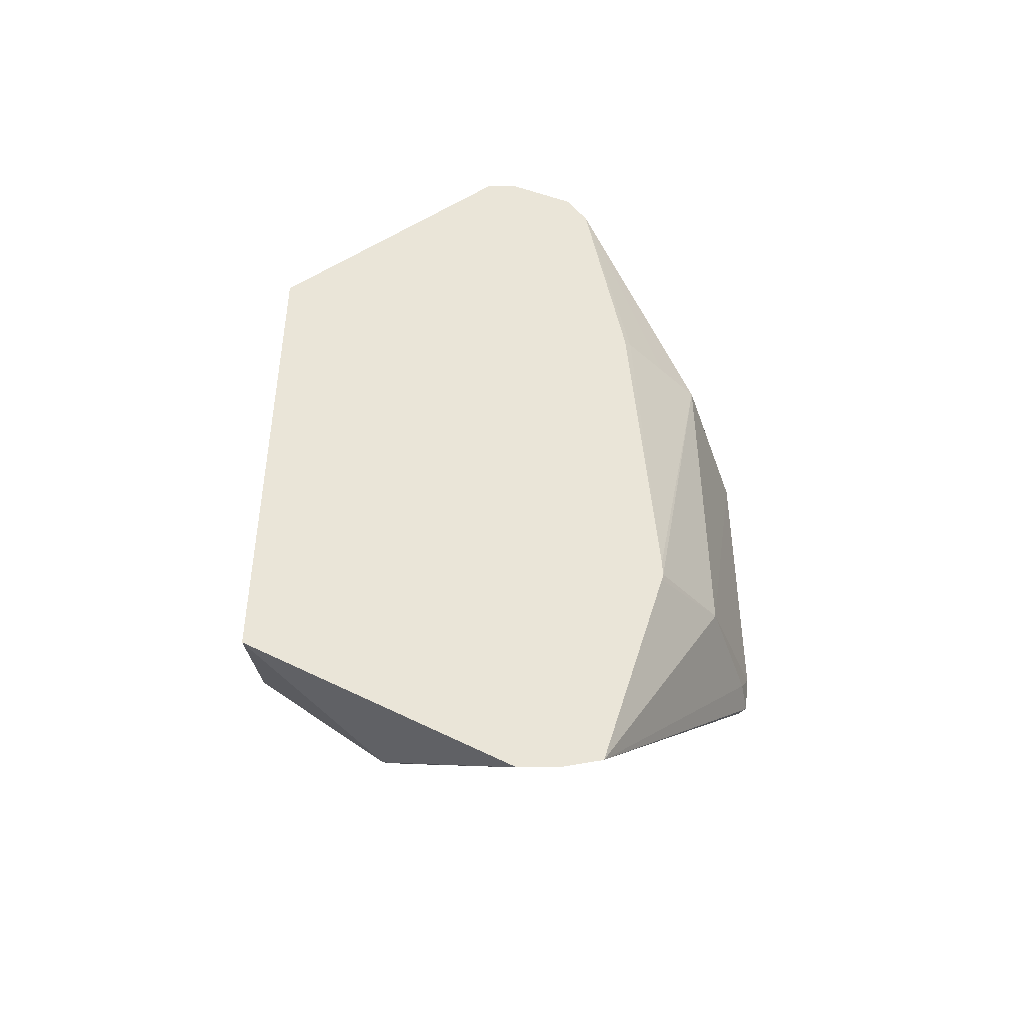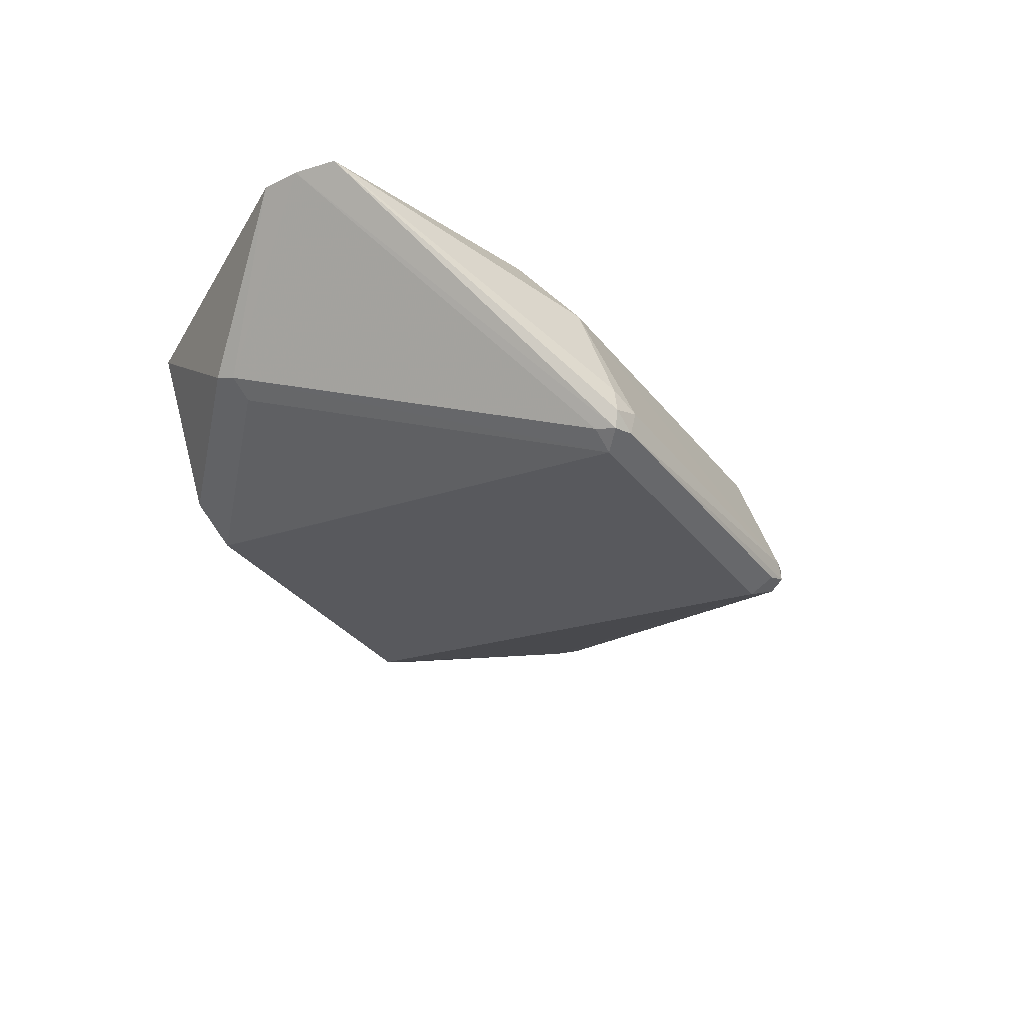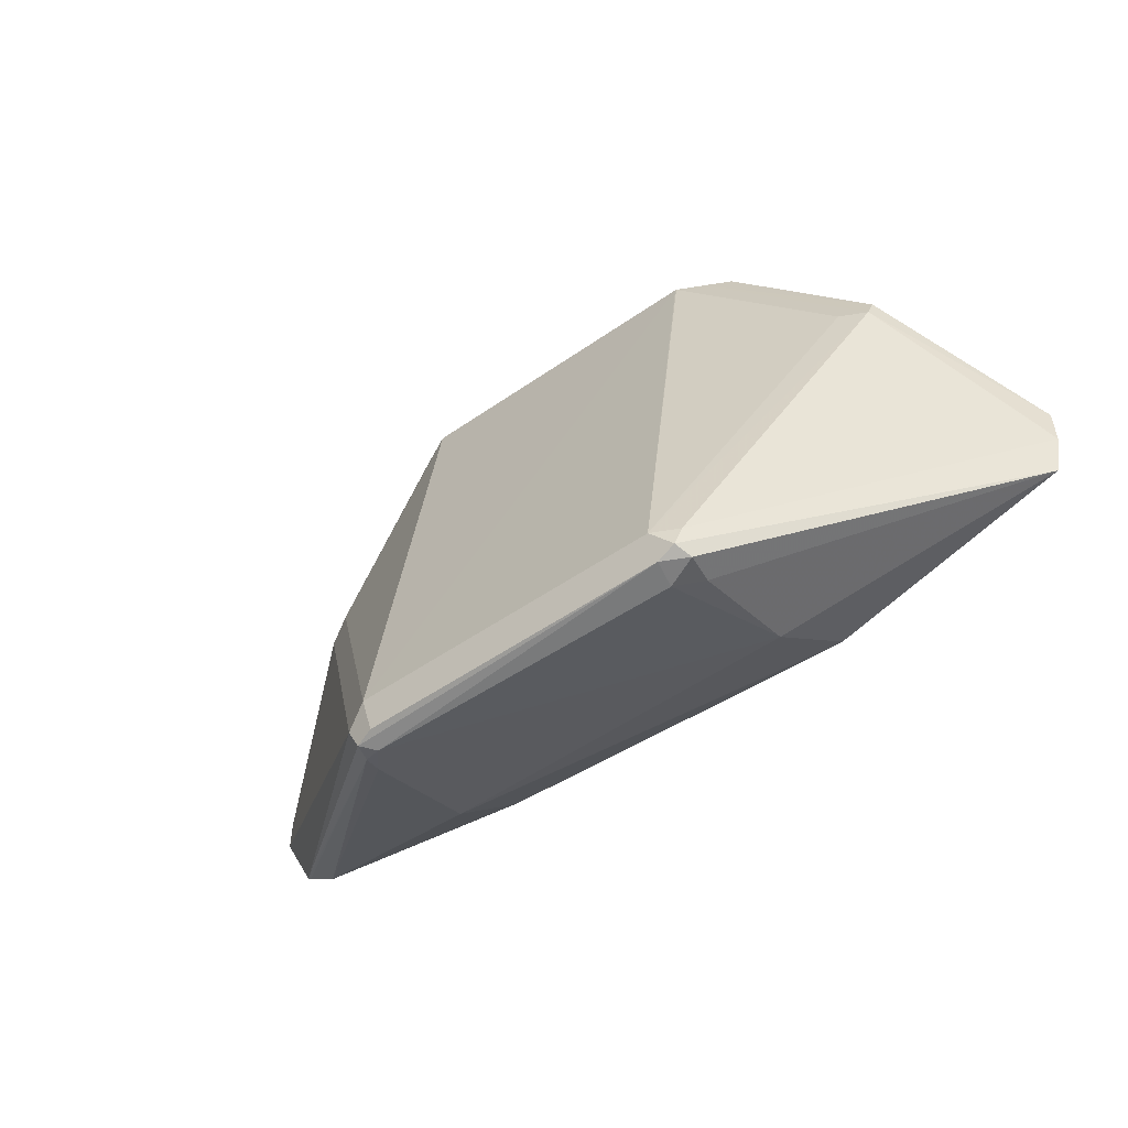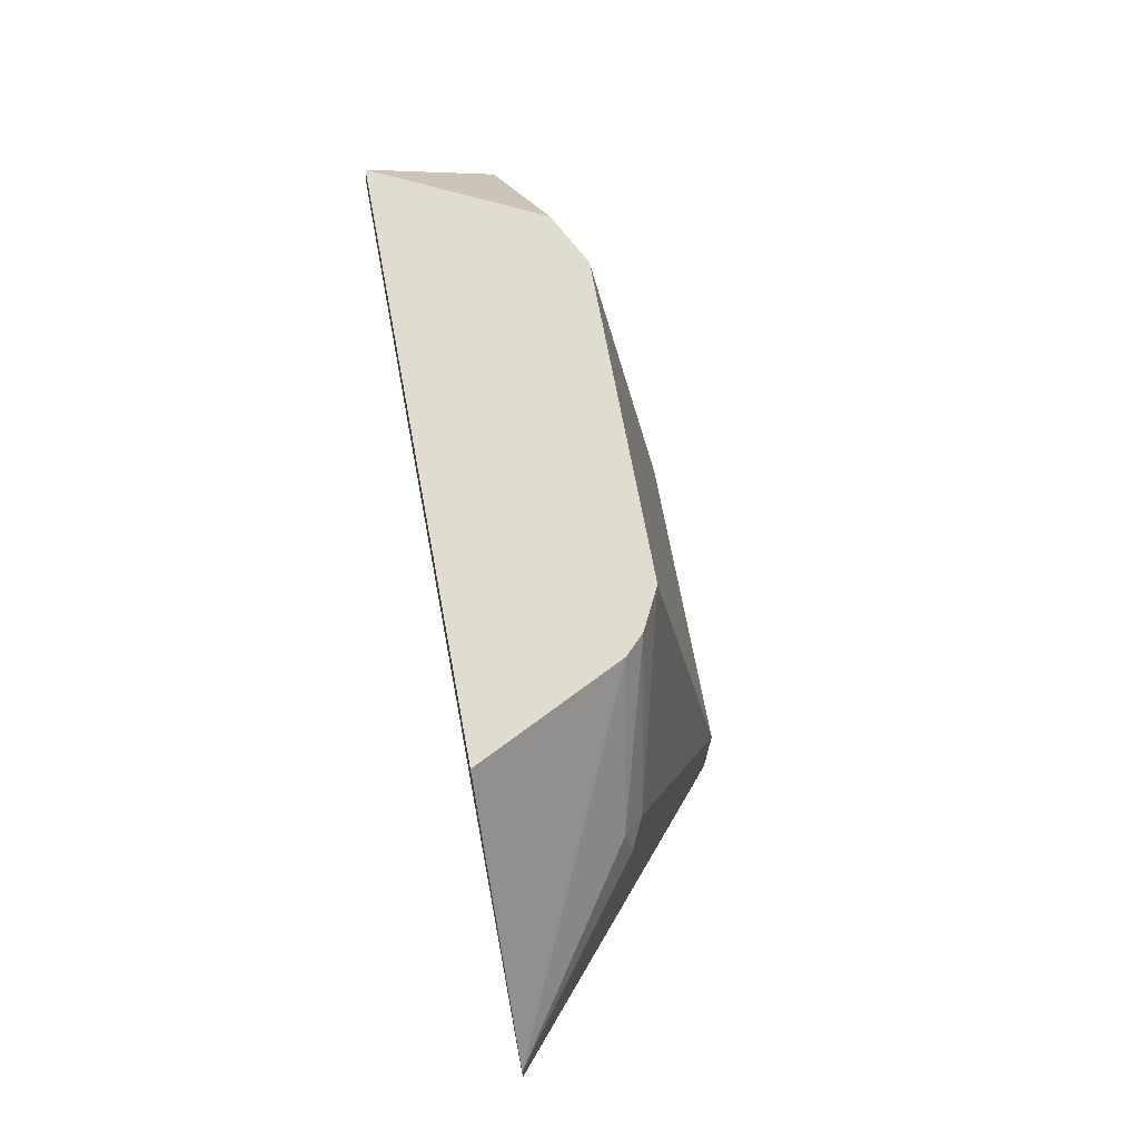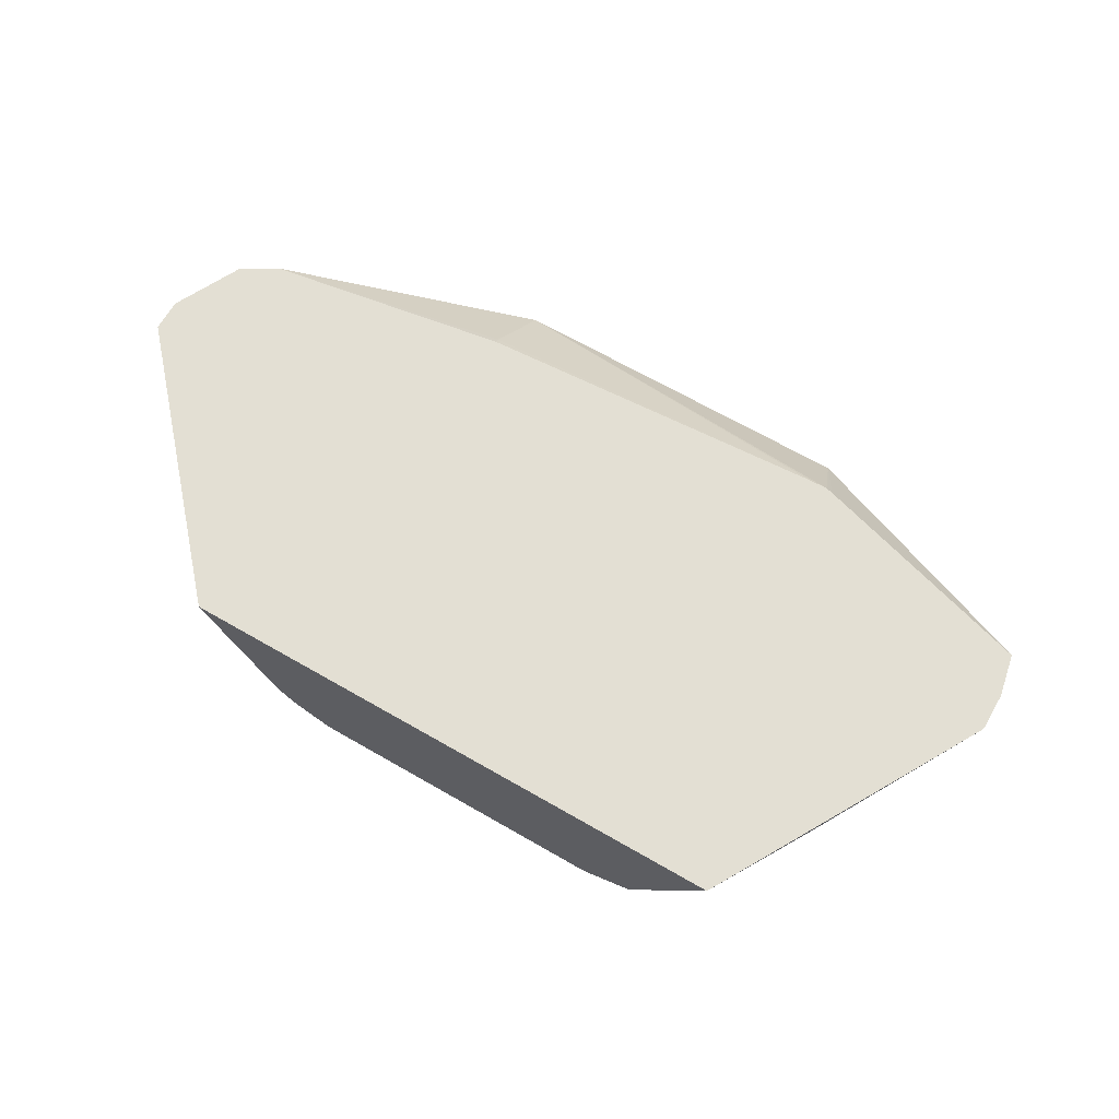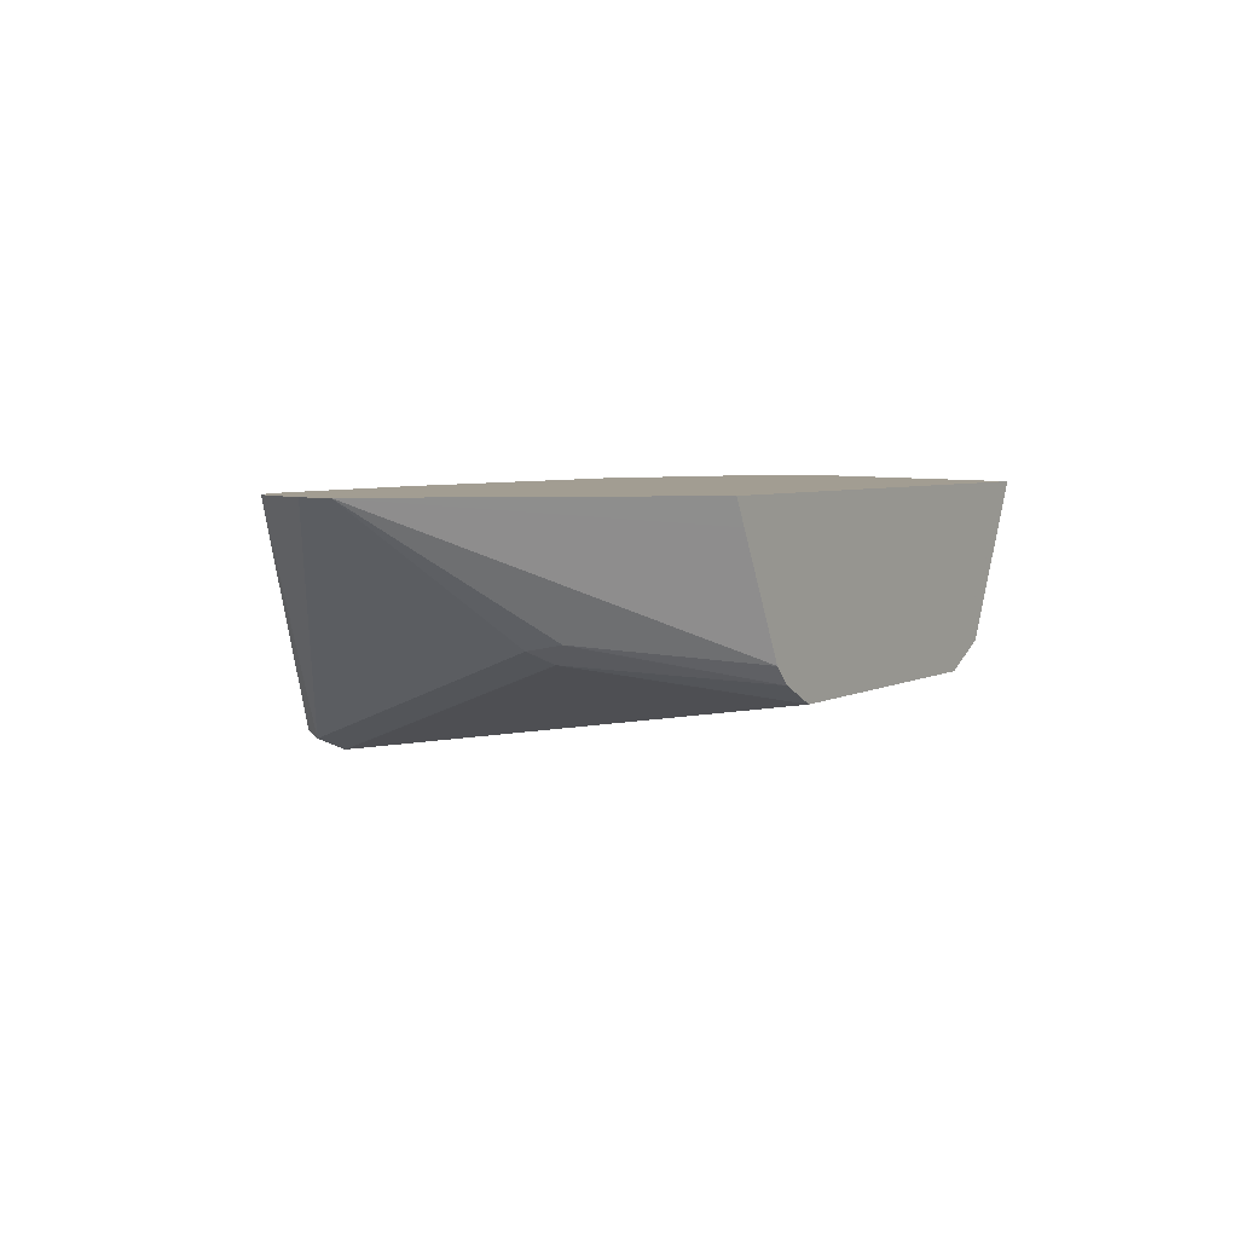
<metadata>
{"format":"obj","ext":"obj","renderer":"f3d","projection":"perspective","resolution":1024,"background":"white","views":[{"elev":44.8,"azim":-90.1,"up":"+Z"},{"elev":-35.5,"azim":-56.8,"up":"+Z"},{"elev":-52.5,"azim":-143.2,"up":"+Y"},{"elev":69.4,"azim":79.5,"up":"+Y"},{"elev":67.1,"azim":-150.0,"up":"+Z"},{"elev":4.9,"azim":121.8,"up":"+Z"}]}
</metadata>
<code>
v 0.08431 -0.0371 -0.914
v 0.09106 -0.0354 -0.9208
v 0.09441 -0.03373 -0.9106
v 0.09608 -0.03035 -0.9005
v 0.09608 -0.0101 -0.8398
v -0.09105 -0.0101 -0.8398
v -0.07841 -0.0354 -0.9106
v -0.0809 -0.03373 -0.9241
v 0.08091 -0.03373 -0.9241
v 0.09441 -0.02697 -0.9241
v 0.2415 0.06543 -0.796
v 0.2395 0.06409 -0.796
v 0.2226 0.05399 -0.796
v 0.09608 0.01013 -0.8196
v -0.09177 0.02232 -0.796
v -0.1006 0.02204 -0.796
v -0.1045 0.02308 -0.796
v -0.2249 0.05846 -0.796
v -0.09105 -0.03035 -0.9005
v -0.0944 -0.03373 -0.9174
v -0.09105 -0.03035 -0.9258
v -0.0809 -0.02022 -0.9309
v 0.08091 -0.02022 -0.9309
v 0.1754 0.1551 -0.8634
v 0.2597 0.1012 -0.796
v 0.09527 0.03373 -0.796
v 0.09608 0.03036 -0.7994
v -0.2294 0.08096 -0.796
v -0.0944 -0.02022 -0.9241
v -0.1754 0.1619 -0.8634
v -0.1619 0.1619 -0.8702
v -0.0809 0.2433 -0.8906
v -0.08028 0.2433 -0.8906
v 0.08091 0.2433 -0.8905
v 0.1619 0.1619 -0.8702
v 0.172 0.172 -0.8601
v 0.2597 0.118 -0.796
v -0.2294 0.1012 -0.796
v -0.177 0.172 -0.8601
v -0.09412 0.2433 -0.884
v 0.1016 0.2433 -0.8801
v 0.1063 0.2433 -0.8753
v 0.1111 0.2433 -0.8706
v 0.1218 0.2433 -0.8491
v 0.1349 0.2433 -0.823
v 0.1417 0.2433 -0.8095
v 0.1484 0.2433 -0.796
v -0.1484 0.2433 -0.796
v -0.1483 0.2433 -0.7963
v -0.1415 0.2433 -0.8098
v -0.1349 0.2433 -0.823
v -0.1213 0.2433 -0.8502
v -0.1079 0.2433 -0.8769
f 32 52 51
f 32 51 50
f 32 40 53
f 30 32 31
f 30 40 32
f 30 39 40
f 30 38 39
f 28 30 29
f 32 53 52
f 28 38 30
f 22 33 23
f 24 36 37
f 23 33 34
f 23 35 24
f 23 34 35
f 22 32 33
f 22 31 32
f 22 30 31
f 32 50 49
f 21 28 29
f 22 29 30
f 24 37 25
f 32 49 48
f 37 46 47
f 32 47 46
f 39 53 40
f 21 29 22
f 39 52 53
f 39 51 52
f 39 50 51
f 39 49 50
f 39 48 49
f 38 48 39
f 37 43 44
f 37 45 46
f 37 44 45
f 36 43 37
f 36 42 43
f 36 41 42
f 35 41 36
f 34 41 35
f 32 34 33
f 32 41 34
f 32 42 41
f 32 43 42
f 32 44 43
f 32 45 44
f 32 46 45
f 32 48 47
f 18 20 19
f 24 35 36
f 18 28 21
f 6 18 19
f 6 17 18
f 6 16 17
f 5 16 6
f 5 15 16
f 5 14 15
f 5 13 14
f 4 13 5
f 3 13 4
f 3 12 13
f 6 19 7
f 3 11 12
f 2 11 3
f 2 10 11
f 2 9 10
f 1 8 2
f 1 7 8
f 1 6 7
f 1 5 6
f 1 4 5
f 1 2 3
f 18 21 20
f 2 8 9
f 7 19 20
f 1 3 4
f 8 20 21
f 7 20 8
f 13 27 14
f 13 26 27
f 11 13 12
f 11 26 13
f 11 15 26
f 11 16 15
f 11 17 16
f 11 18 17
f 11 28 18
f 11 38 28
f 14 27 15
f 11 47 48
f 8 21 22
f 11 48 38
f 8 22 23
f 8 23 9
f 9 23 10
f 15 27 26
f 10 25 11
f 10 23 24
f 11 25 37
f 11 37 47
f 10 24 25

</code>
